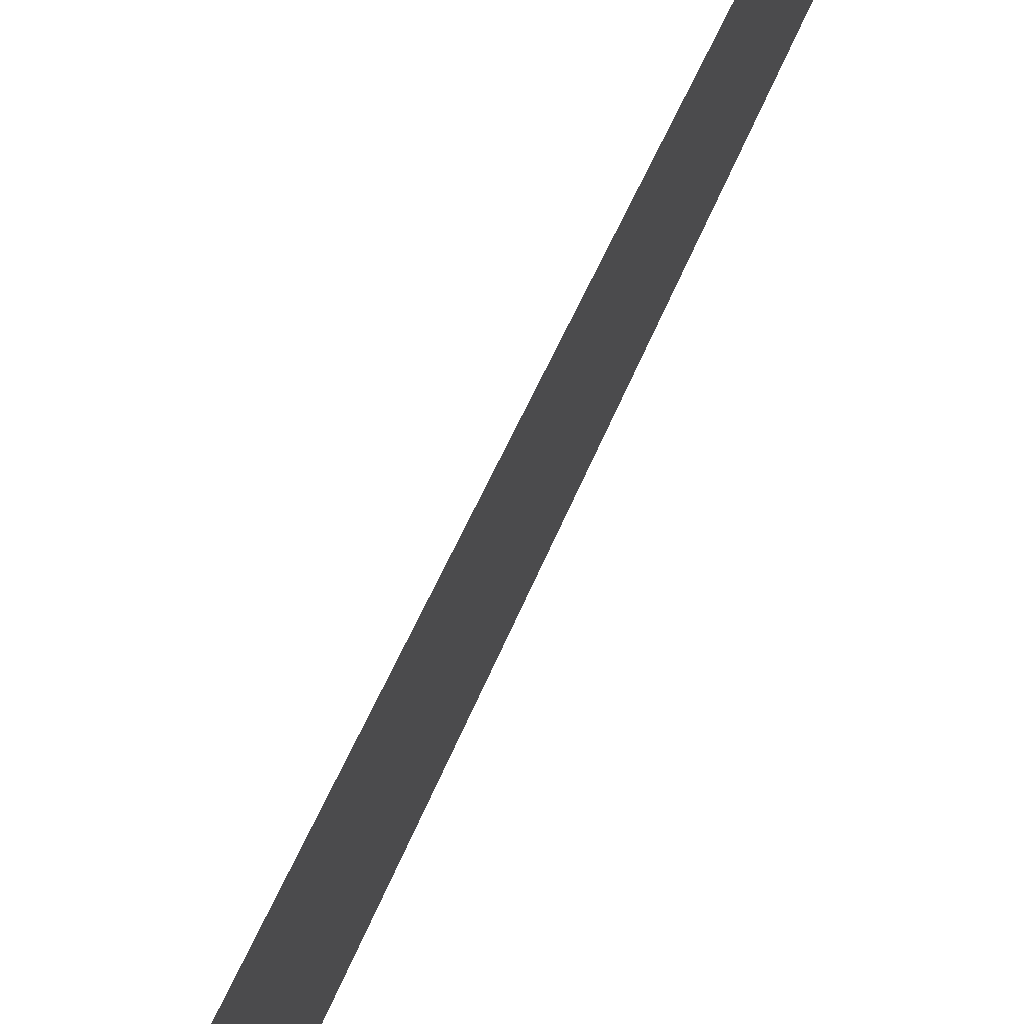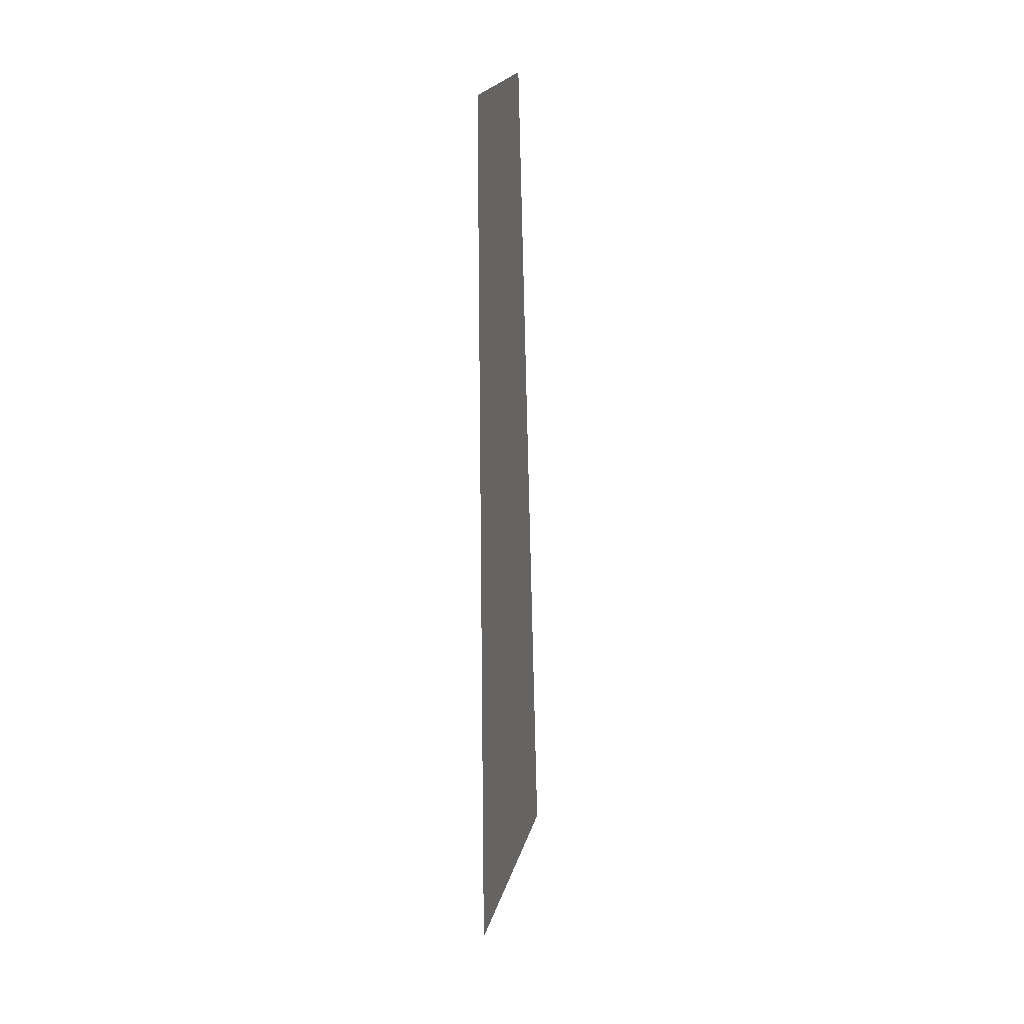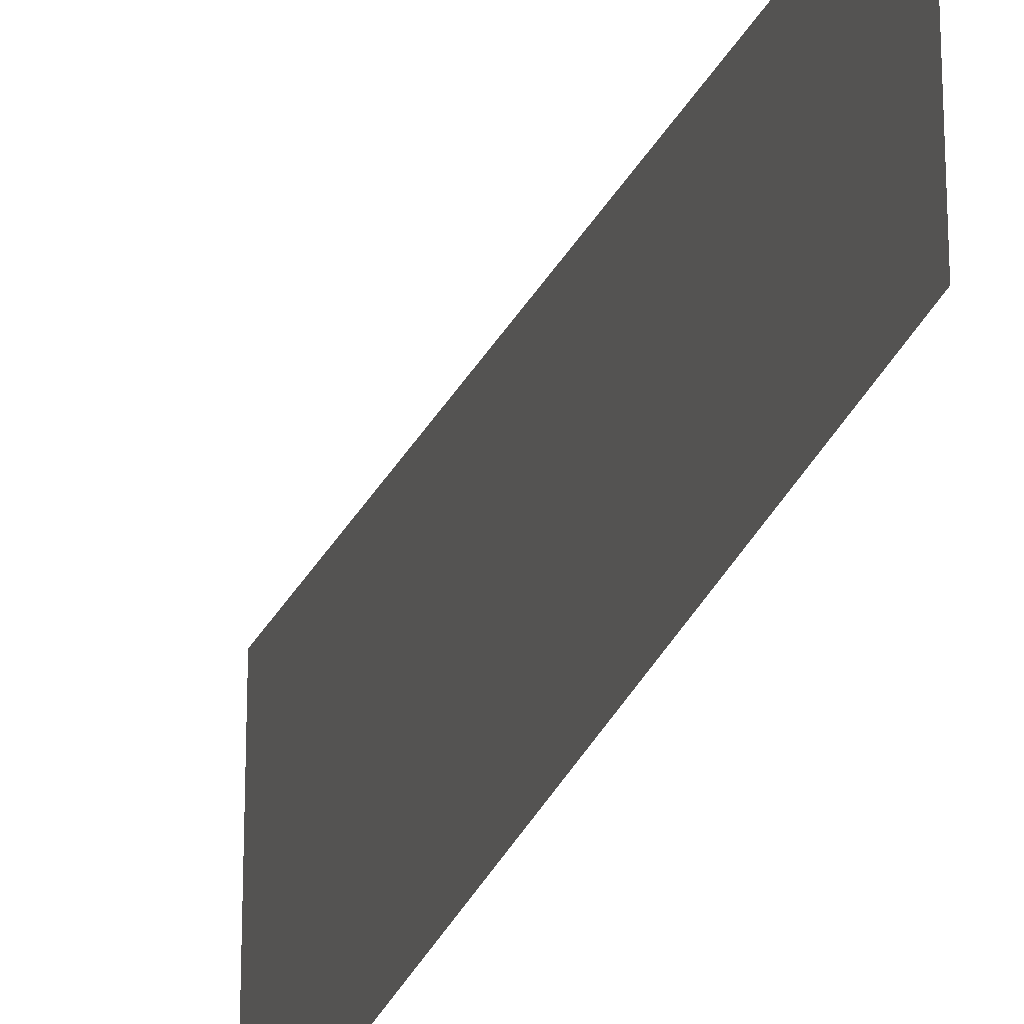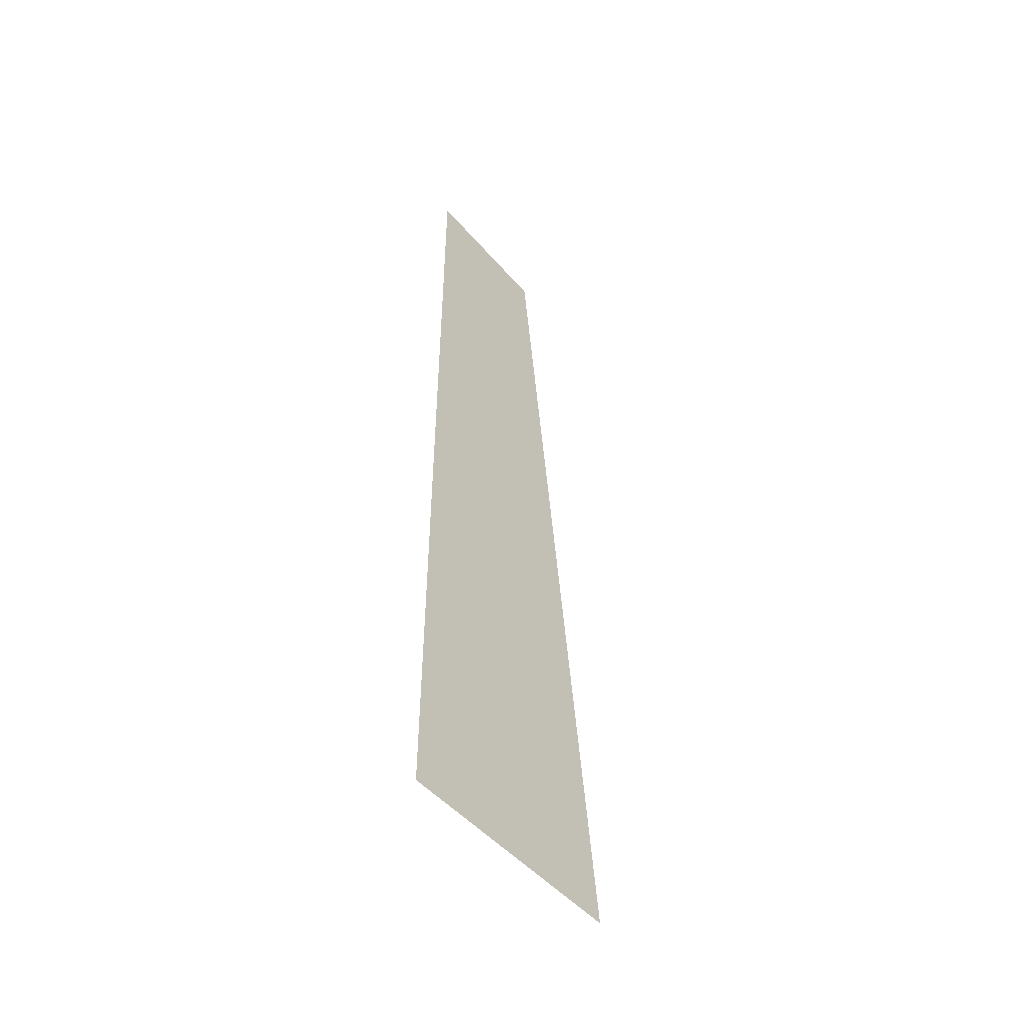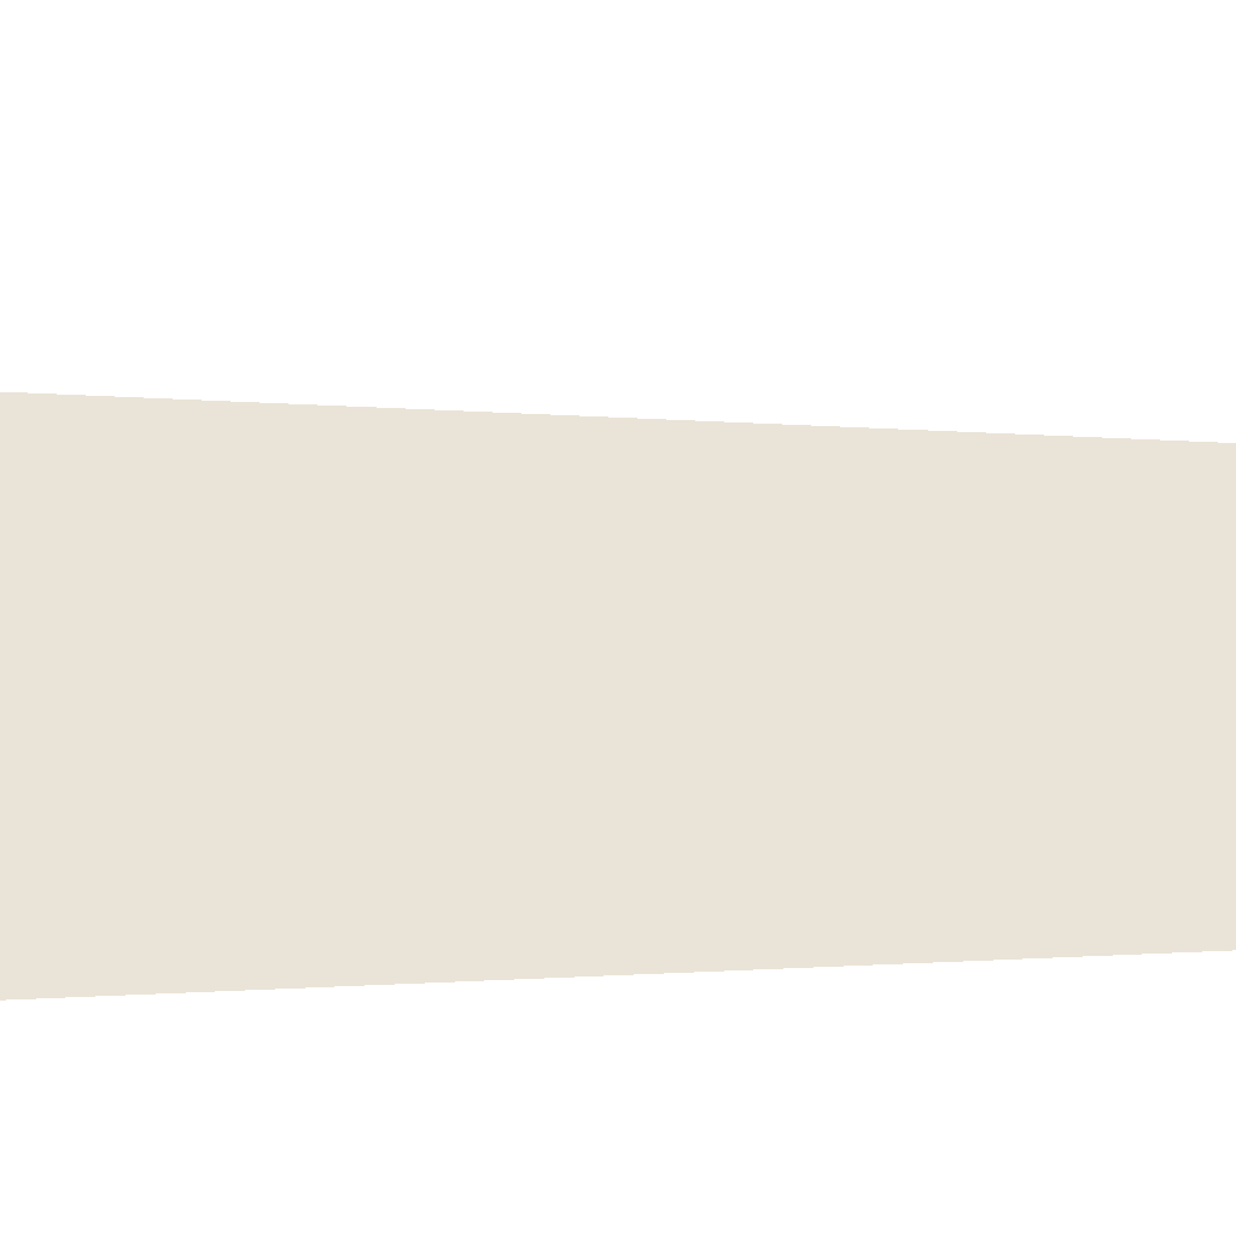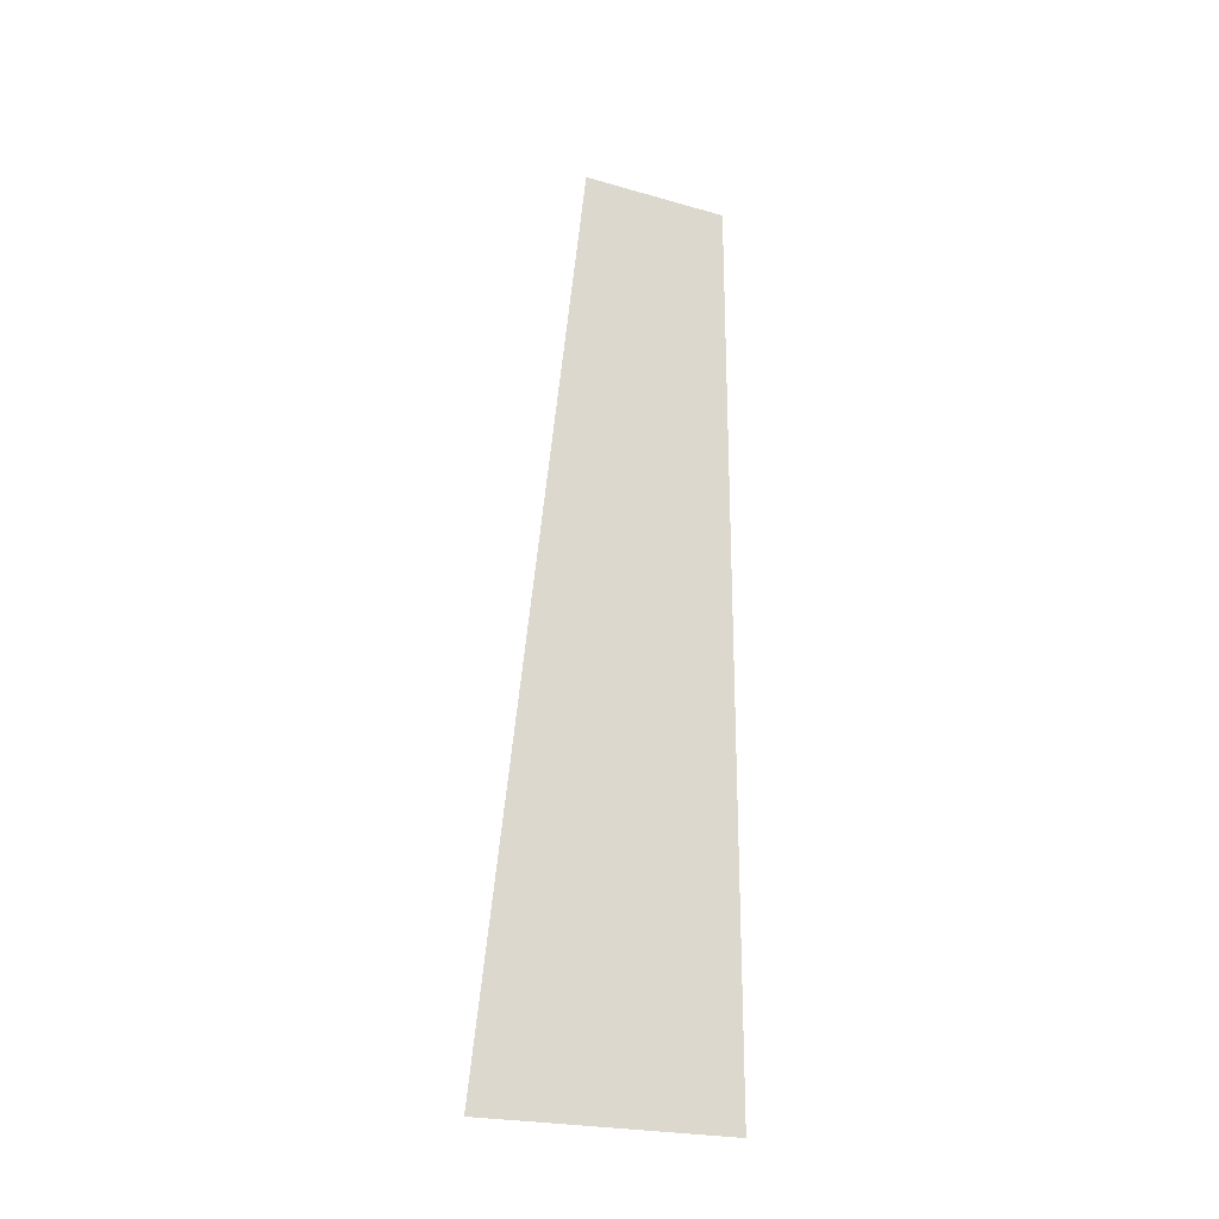
<metadata>
{"format":"obj","ext":"obj","renderer":"f3d","projection":"perspective","resolution":1024,"background":"white","views":[{"elev":69.6,"azim":-155.6,"up":"+Y"},{"elev":22.3,"azim":14.2,"up":"+Z"},{"elev":-23.7,"azim":-15.0,"up":"+Y"},{"elev":-49.4,"azim":38.9,"up":"+Z"},{"elev":-36.6,"azim":-85.8,"up":"+Y"},{"elev":-23.1,"azim":-115.8,"up":"+Z"}]}
</metadata>
<code>
o Group6/mesh5/mesh5-geometry#mesh5-geometry
v 0.9703 0.06995 -0.2408
v 0.9703 -0.06768 0.2546
v 0.9703 -0.06768 -0.2408
v 0.9703 0.0149 0.2546
f 1 2 3
f 2 1 4
f 3 2 1
f 4 1 2

</code>
